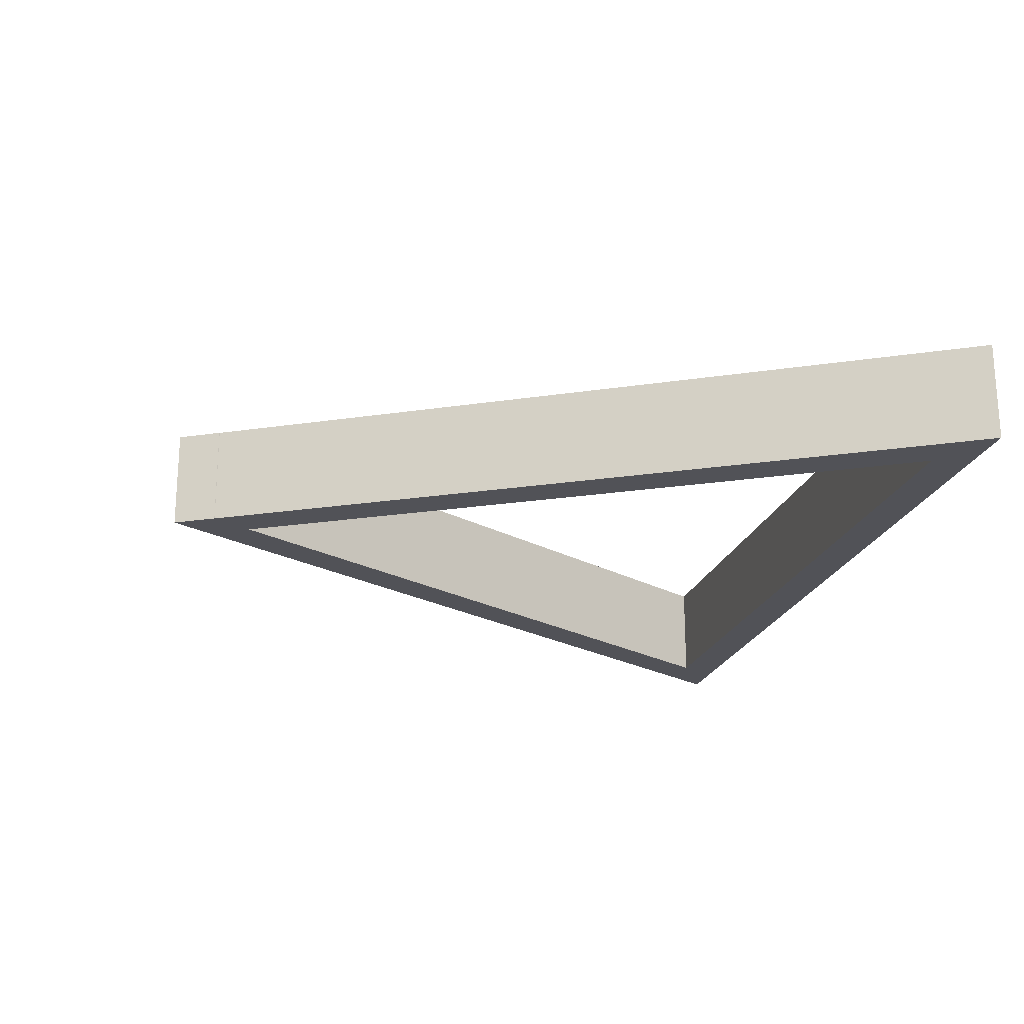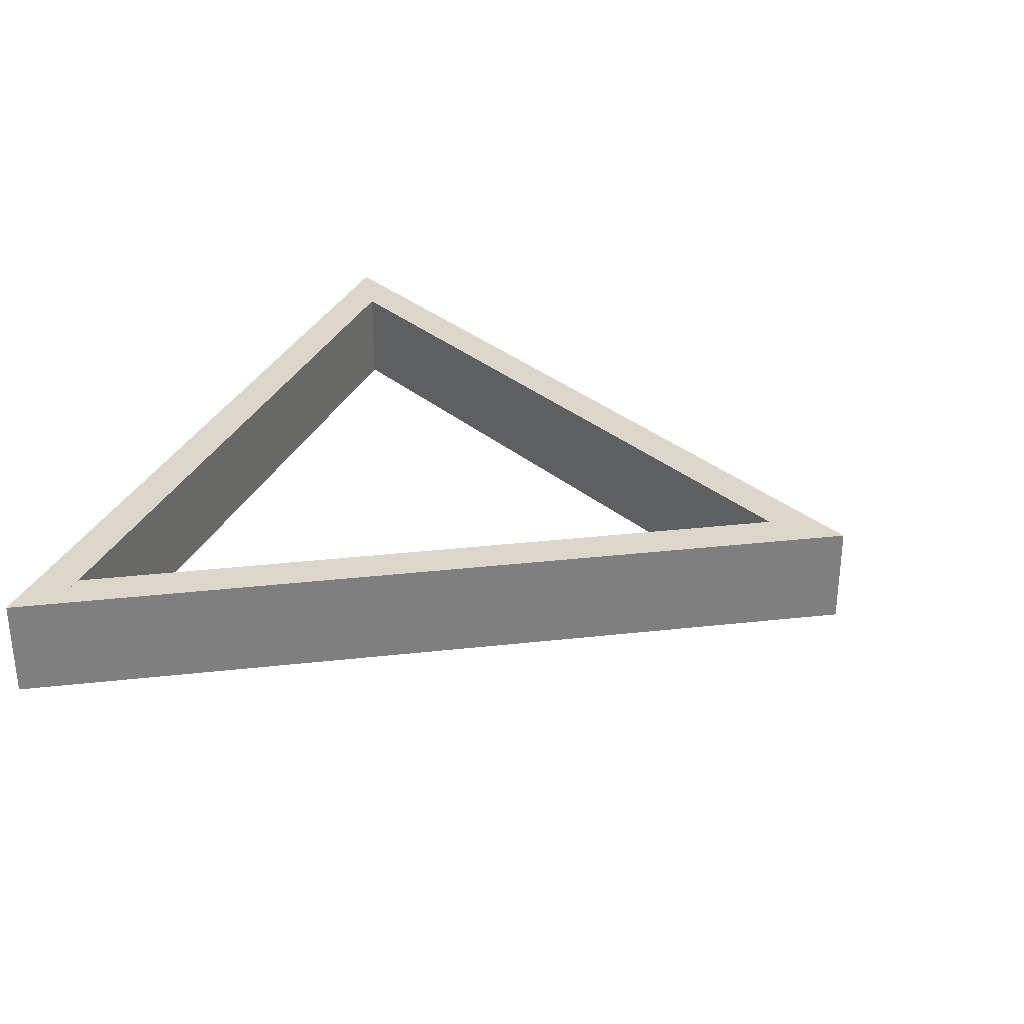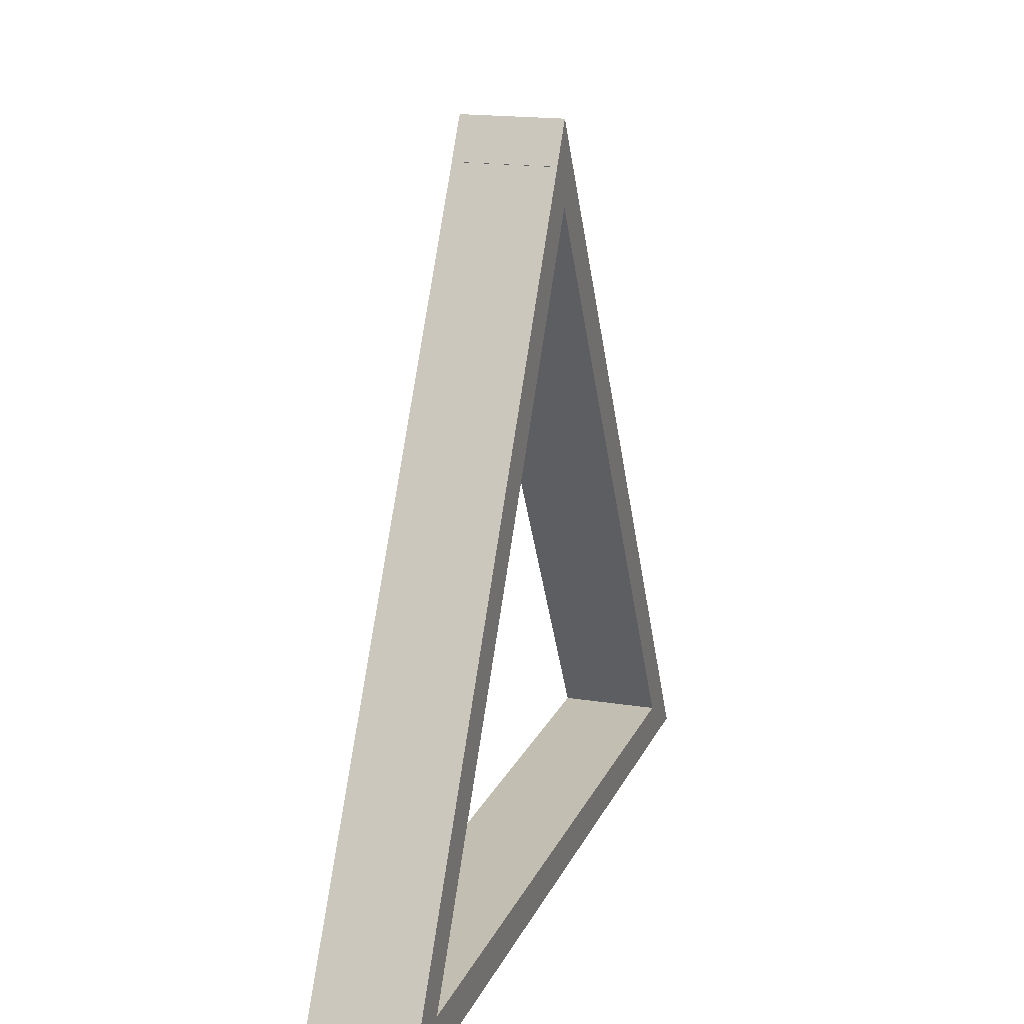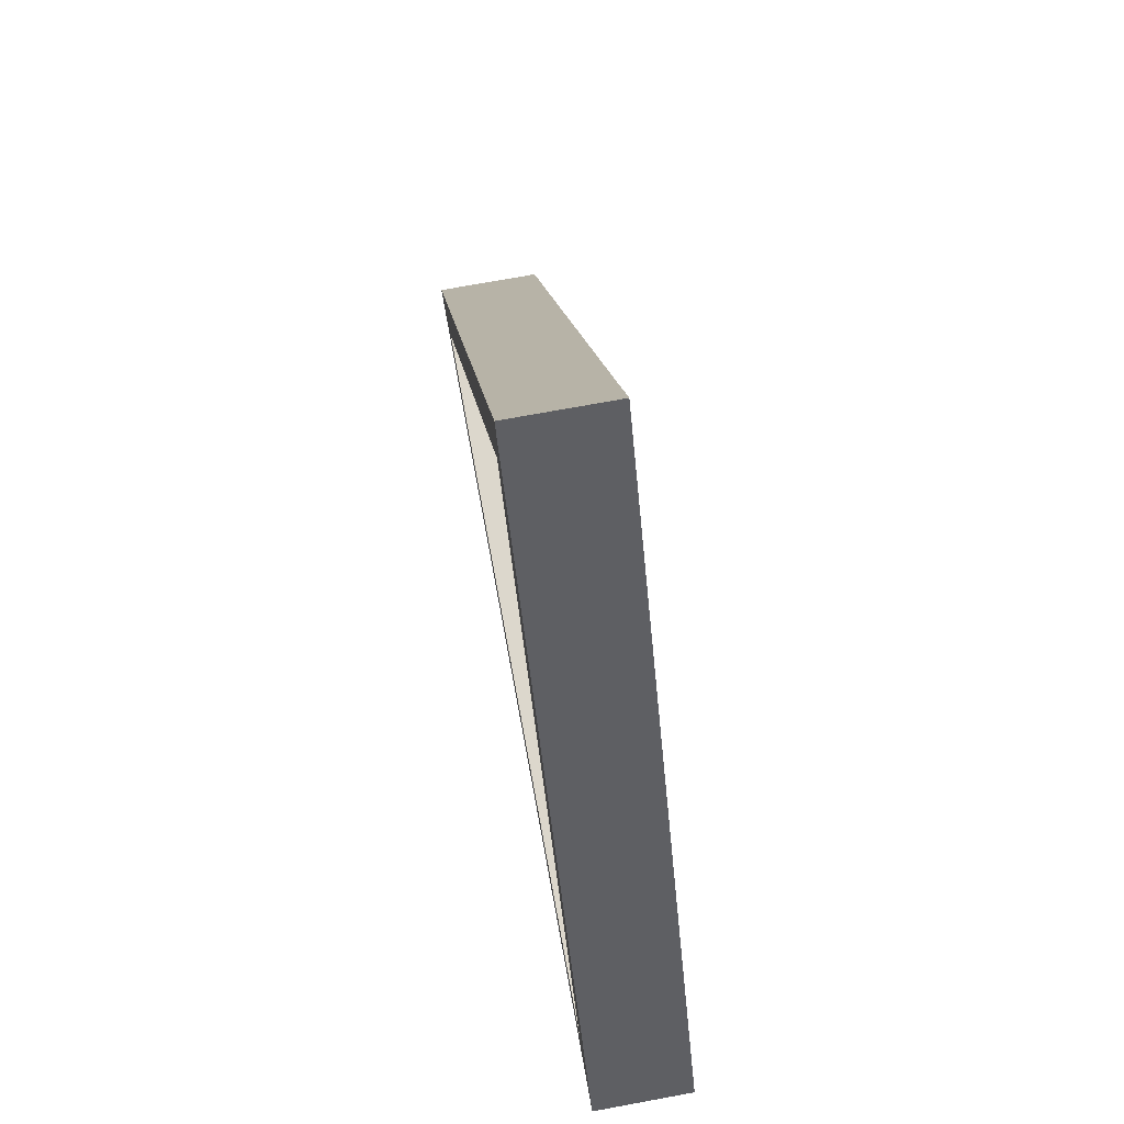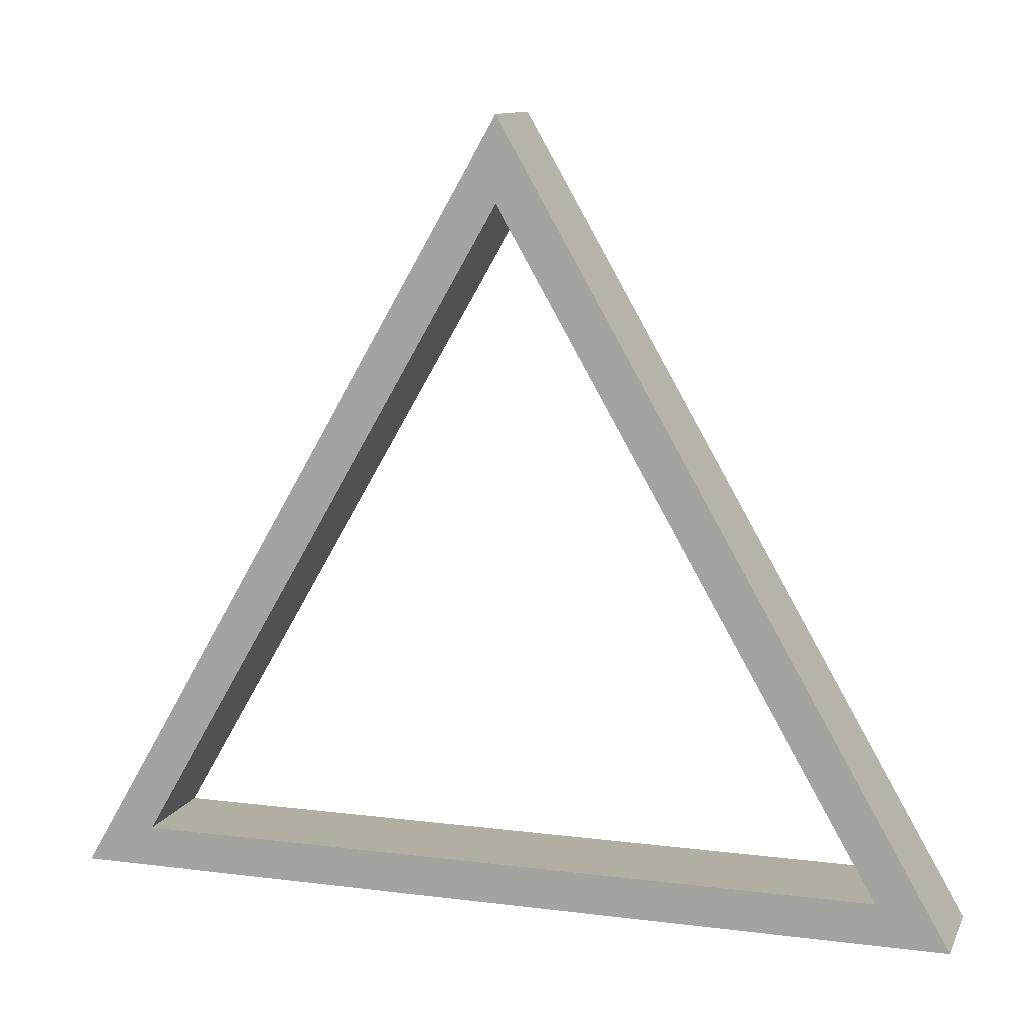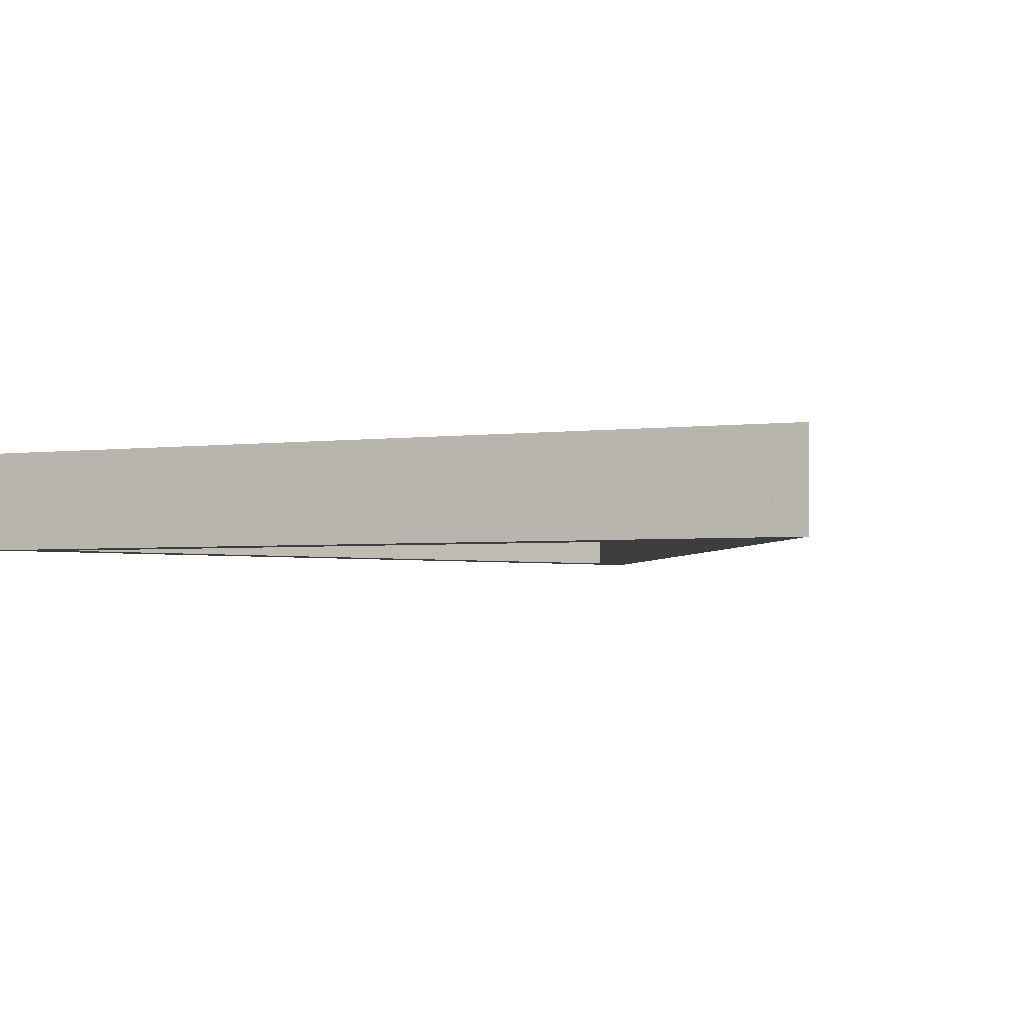
<metadata>
{"format":"obj","ext":"obj","renderer":"f3d","projection":"perspective","resolution":1024,"background":"white","views":[{"elev":-21.5,"azim":75.2,"up":"+Y"},{"elev":30.7,"azim":-69.2,"up":"+Y"},{"elev":17.3,"azim":107.8,"up":"+Z"},{"elev":72.8,"azim":-100.4,"up":"+Z"},{"elev":11.0,"azim":-162.6,"up":"+Z"},{"elev":-3.2,"azim":-157.7,"up":"+Y"}]}
</metadata>
<code>
o Cube.002_Cube.004
v -1.997 0.25 -5.563
v -1.997 -0.25 -5.563
v 2.003 0.25 -5.563
v 2.003 -0.25 -5.563
v 2.003 0.25 -5.762
v -1.997 -0.25 -5.762
v -1.997 0.25 -5.762
v 2.003 -0.25 -5.762
v 0.04665 0.25 -2.487
v 0.04665 -0.25 -2.487
v 0.2199 0.25 -2.387
v 0.2199 -0.25 -2.387
v 1.937 0.25 -5.762
v 2.168 0.25 -5.762
v 2.168 -0.25 -5.762
v 1.937 -0.25 -5.762
v -0.1132 -0.144 -2.211
v -0.1132 -0.25 -2.211
v 0.002291 -0.25 -2.011
v -0.1132 0.25 -2.211
v 0.002291 0.25 -2.011
v -0.2159 0.25 -2.387
v -0.2159 -0.25 -2.387
v -0.04267 0.25 -2.487
v -0.04267 -0.25 -2.487
v -1.933 -0.25 -5.762
v -1.933 -0.2421 -5.762
v -2.164 -0.25 -5.762
v -1.933 0.25 -5.762
v -2.164 0.25 -5.762
v 0.1183 -0.25 -2.209
v 0.002783 -0.25 -2.009
v 0.1183 0.25 -2.209
v 0.002783 0.25 -2.009
f 2 3 1
f 4 5 3
f 5 1 3
f 8 2 6
f 7 8 6
f 6 1 7
f 12 18 10
f 12 14 11
f 9 14 13
f 10 15 12
f 10 18 17
f 11 19 12
f 11 20 21
f 13 15 16
f 16 9 13
f 21 20 17
f 23 31 32
f 25 26 27
f 24 30 22
f 25 28 26
f 23 34 22
f 24 31 25
f 22 33 24
f 28 22 30
f 30 29 27
f 33 32 31
f 2 4 3
f 4 8 5
f 5 7 1
f 8 4 2
f 7 5 8
f 6 2 1
f 12 19 18
f 12 15 14
f 9 11 14
f 10 16 15
f 20 9 17
f 9 10 17
f 11 21 19
f 11 9 20
f 13 14 15
f 16 10 9
f 18 19 17
f 19 21 17
f 23 25 31
f 29 24 27
f 24 25 27
f 24 29 30
f 25 23 28
f 23 32 34
f 24 33 31
f 22 34 33
f 28 23 22
f 26 28 27
f 28 30 27
f 33 34 32

</code>
